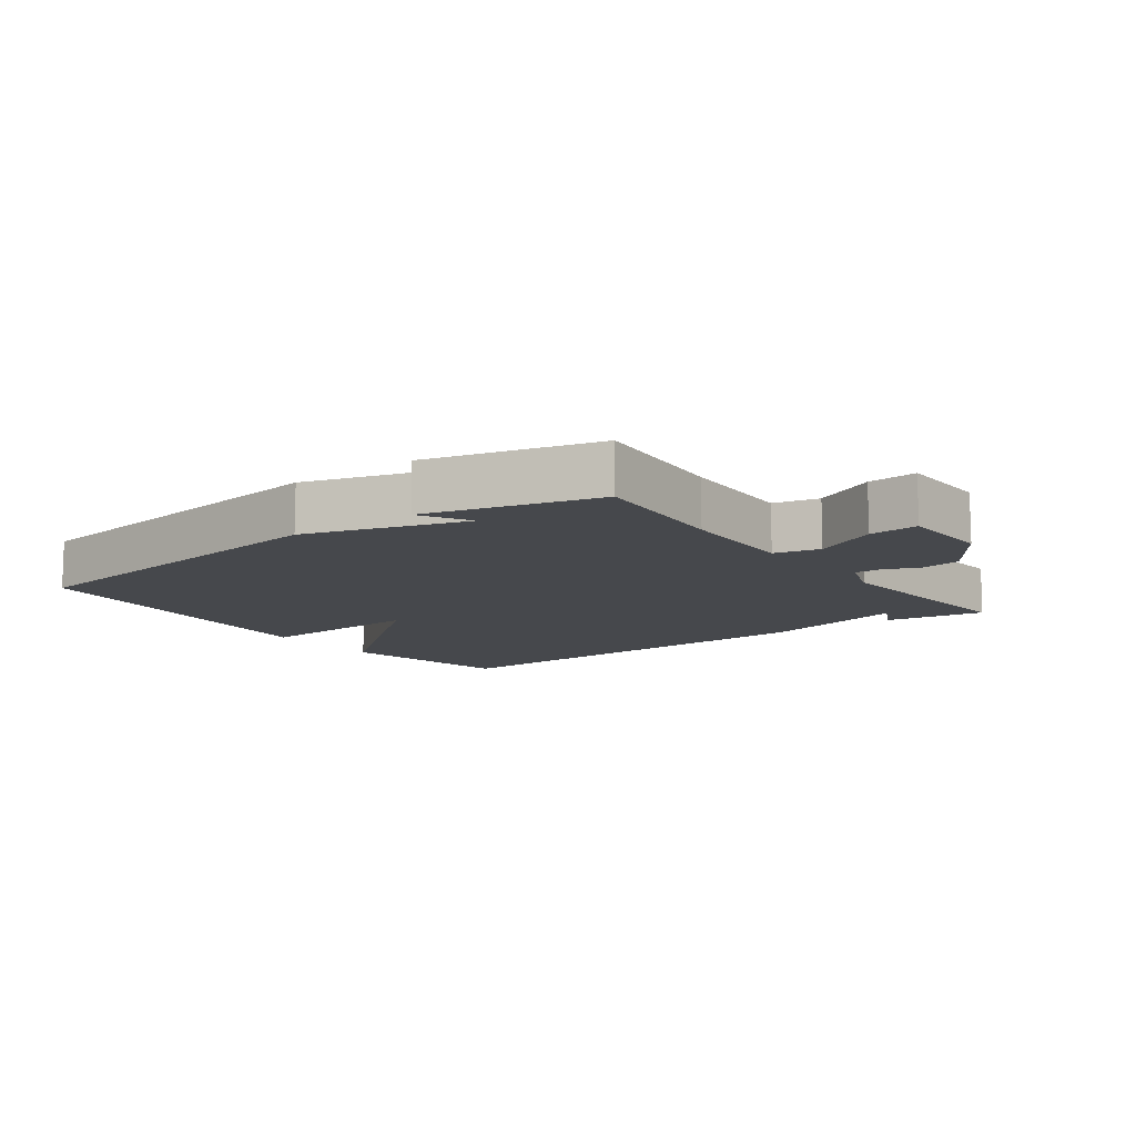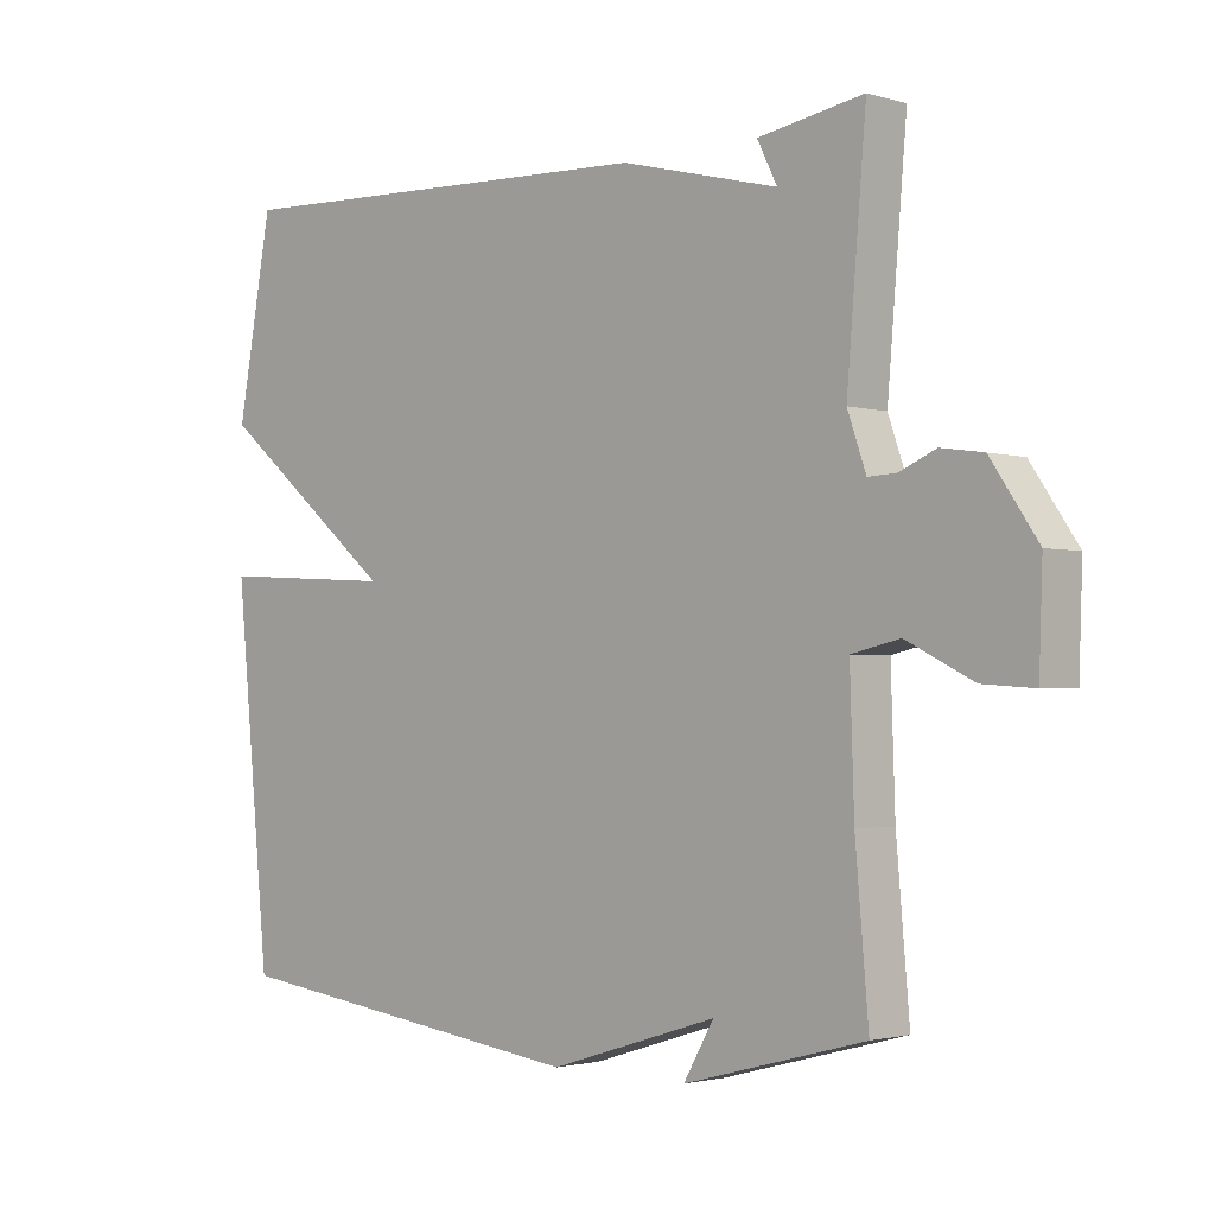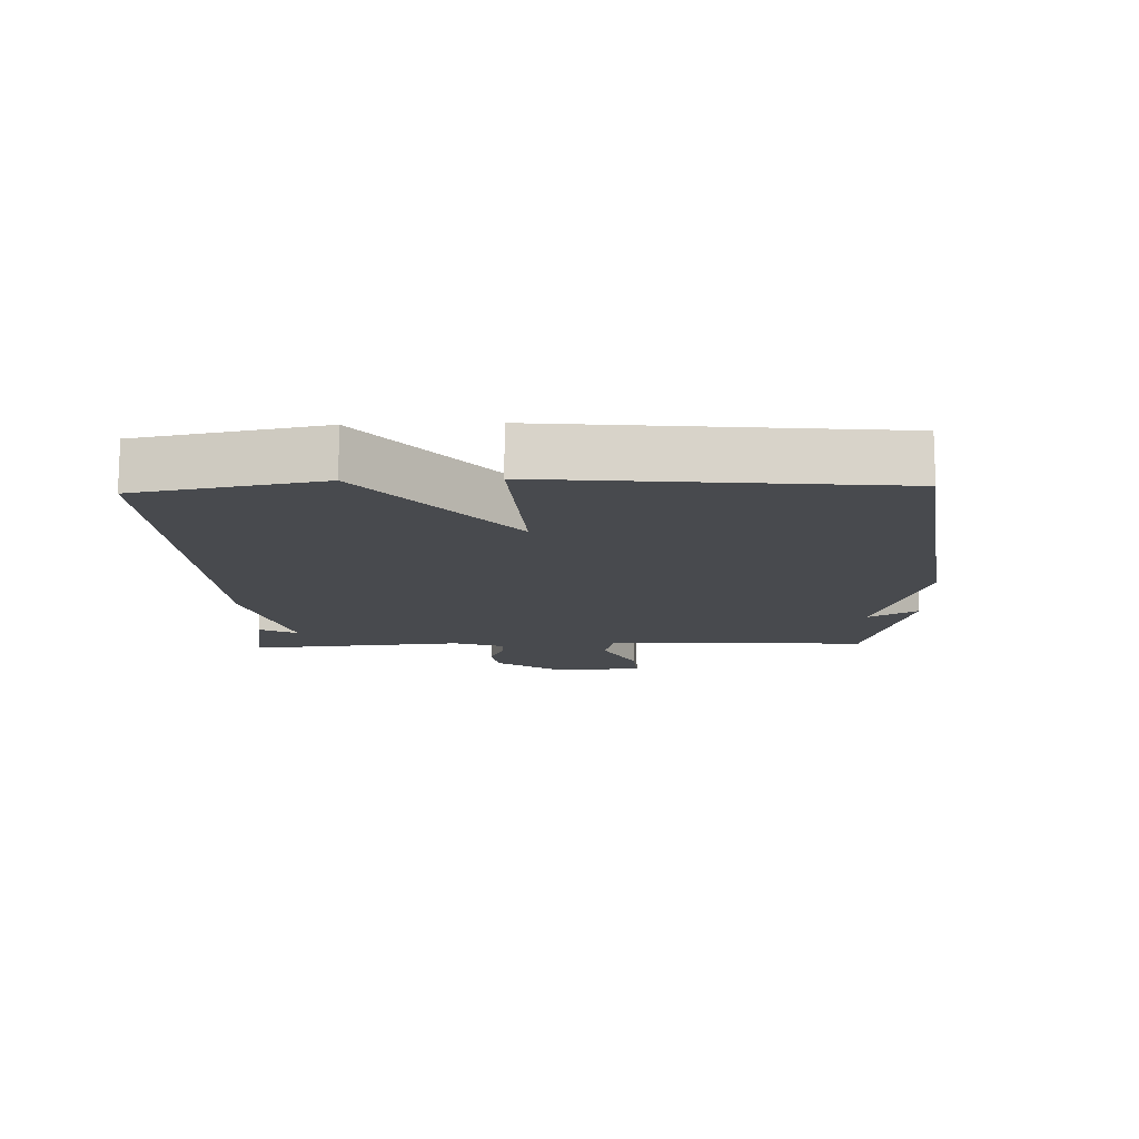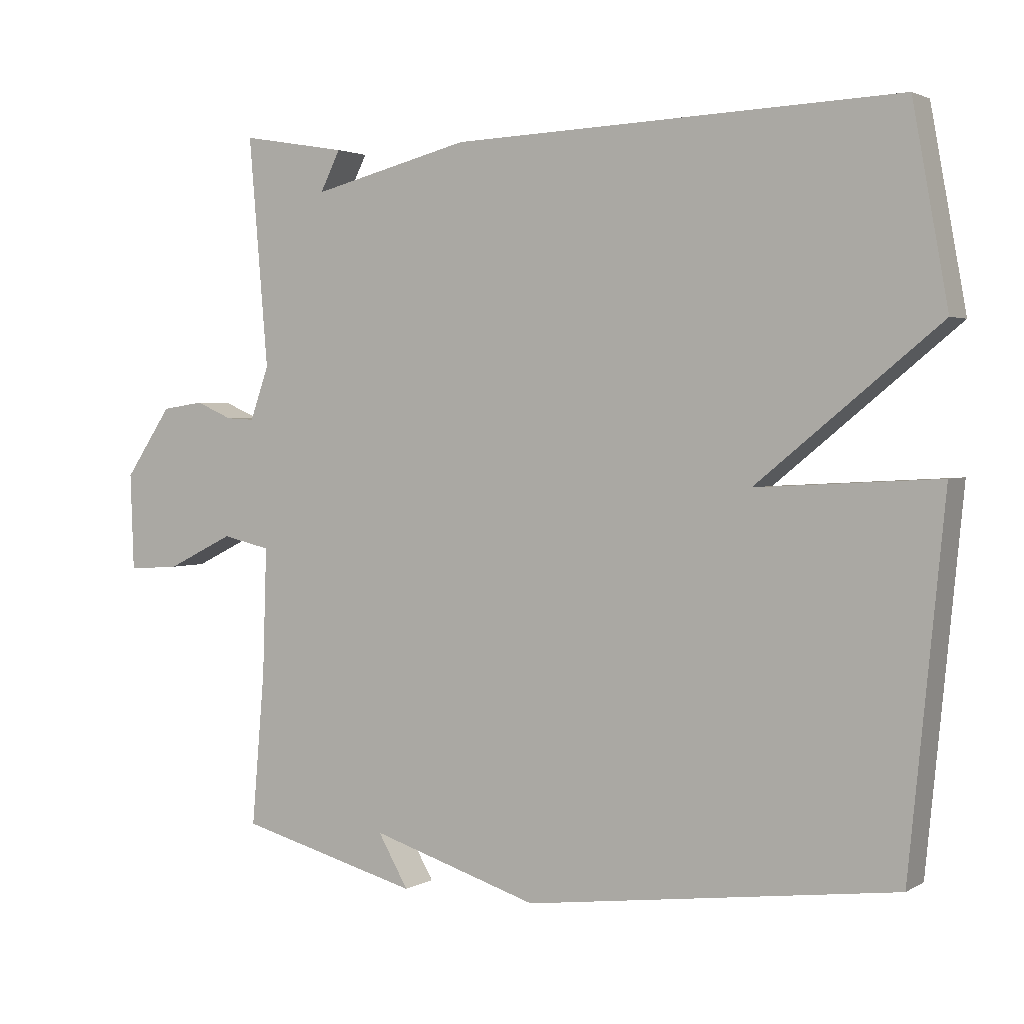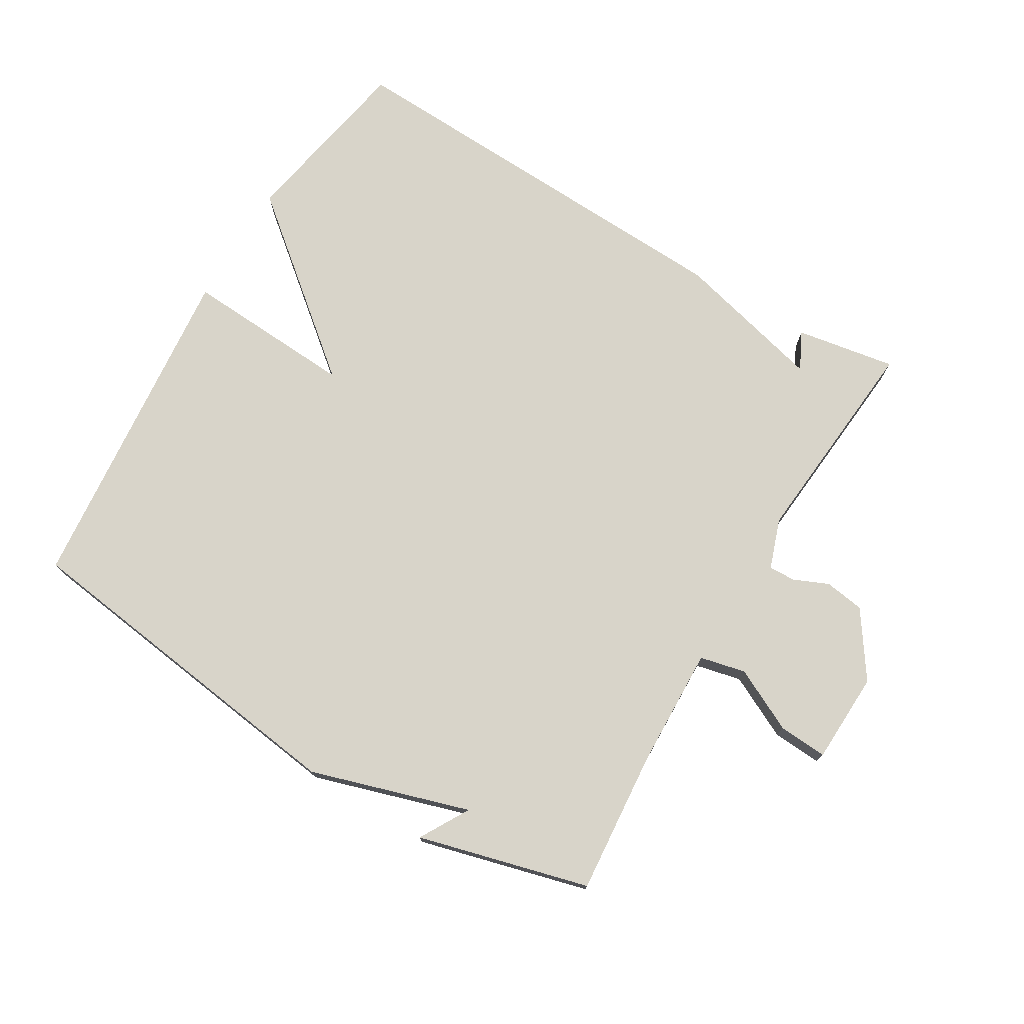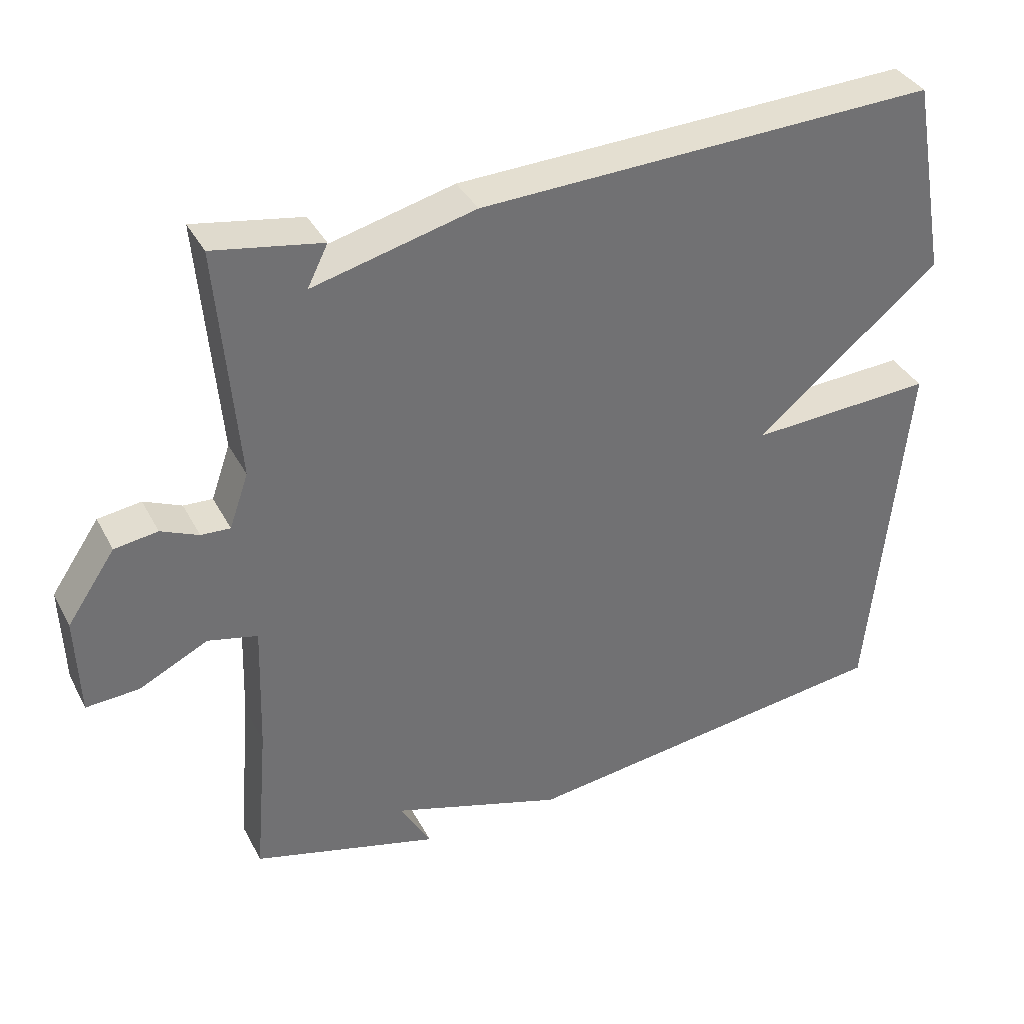
<metadata>
{"format":"obj","ext":"obj","renderer":"f3d","projection":"perspective","resolution":1024,"background":"white","views":[{"elev":-11.2,"azim":-143.5,"up":"+Y"},{"elev":-2.0,"azim":-136.1,"up":"+Z"},{"elev":-13.0,"azim":92.0,"up":"+Y"},{"elev":2.5,"azim":29.0,"up":"+Z"},{"elev":75.0,"azim":-149.1,"up":"+Y"},{"elev":36.5,"azim":-25.0,"up":"+Z"}]}
</metadata>
<code>
v -0.5 0.07 -0.5
v -0.481 0.07 -0.279
v -0.475 0.07 -0.095
v -0.545 0.07 -0.079
v -0.642 0.07 -0.127
v -0.717 0.07 -0.132
v -0.722 0.07 0.008
v -0.654 0.07 0.108
v -0.593 0.07 0.117
v -0.54 0.07 0.094
v -0.499 0.07 0.092
v -0.472 0.07 0.169
v -0.5 0.07 0.5
v -0.347 0.07 0.474
v -0.376 0.07 0.416
v -0.147 0.07 0.474
v 0.5 0.07 0.5
v 0.551 0.07 0.221
v 0.288 0.07 0.006
v 0.551 0.07 0.021
v 0.5 0.07 -0.5
v -0.037 0.07 -0.57
v -0.281 0.07 -0.494
v -0.237 0.07 -0.57
v -0.5 0 -0.5
v -0.481 0 -0.279
v -0.475 0 -0.095
v -0.545 0 -0.079
v -0.642 0 -0.127
v -0.717 0 -0.132
v -0.722 0 0.008
v -0.654 0 0.108
v -0.593 0 0.117
v -0.54 0 0.094
v -0.499 0 0.092
v -0.472 0 0.169
v -0.5 0 0.5
v -0.347 0 0.474
v -0.376 0 0.416
v -0.147 0 0.474
v 0.5 0 0.5
v 0.551 0 0.221
v 0.288 0 0.006
v 0.551 0 0.021
v 0.5 0 -0.5
v -0.037 0 -0.57
v -0.281 0 -0.494
v -0.237 0 -0.57
f 23 24 1 2
f 23 2 3
f 22 23 3
f 21 22 3
f 20 21 3
f 19 20 3
f 19 3 4
f 18 19 4
f 17 18 4
f 16 17 4
f 15 16 4
f 13 14 15
f 12 13 15
f 11 12 15 4
f 5 6 7
f 4 5 7
f 11 4 7
f 10 11 7
f 7 8 9 10
f 26 25 48 47
f 27 26 47
f 27 47 46
f 27 46 45
f 27 45 44
f 27 44 43
f 28 27 43
f 28 43 42
f 28 42 41
f 28 41 40
f 28 40 39
f 39 38 37
f 39 37 36
f 28 39 36 35
f 31 30 29
f 31 29 28
f 31 28 35
f 31 35 34
f 34 33 32 31
f 1 25 26 2
f 2 26 27 3
f 3 27 28 4
f 4 28 29 5
f 5 29 30 6
f 6 30 31 7
f 7 31 32 8
f 8 32 33 9
f 9 33 34 10
f 10 34 35 11
f 11 35 36 12
f 12 36 37 13
f 13 37 38 14
f 14 38 39 15
f 15 39 40 16
f 16 40 41 17
f 17 41 42 18
f 18 42 43 19
f 19 43 44 20
f 20 44 45 21
f 21 45 46 22
f 22 46 47 23
f 23 47 48 24
f 24 48 25 1

</code>
